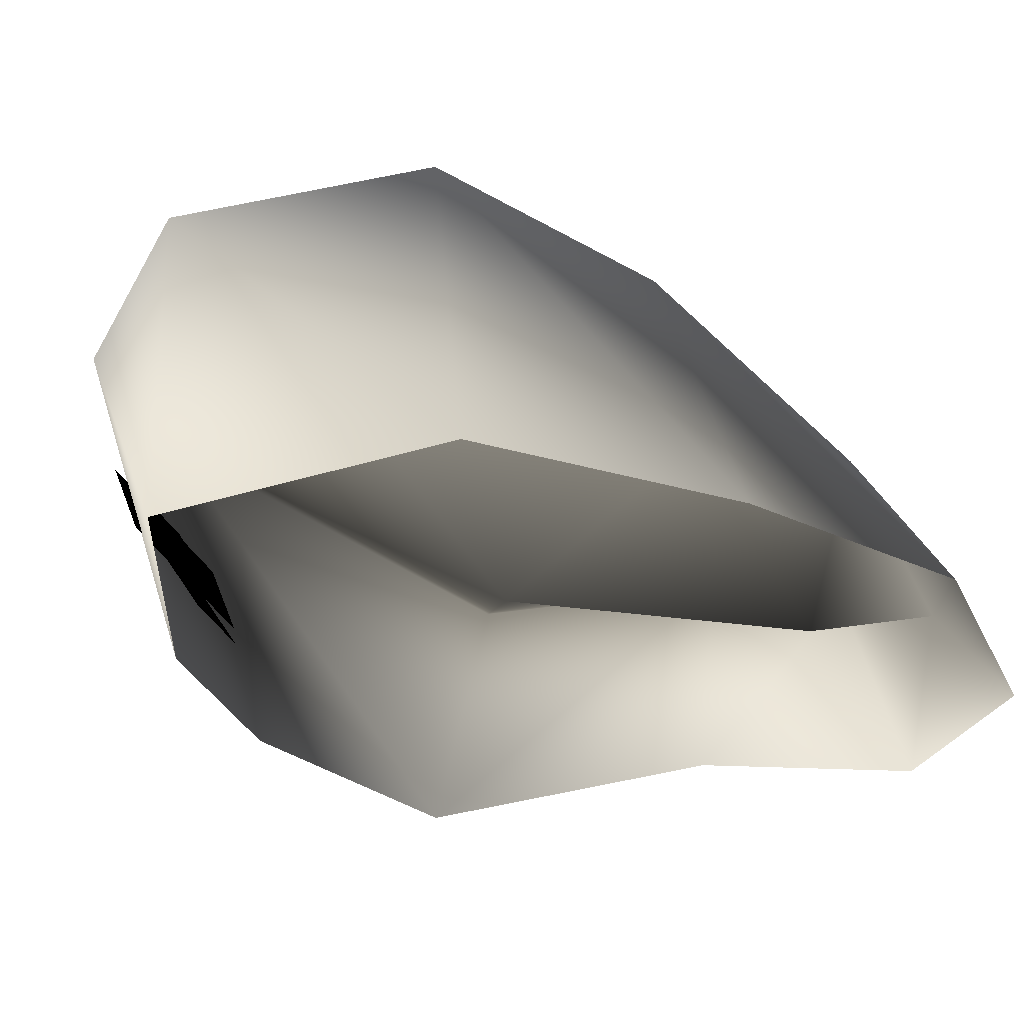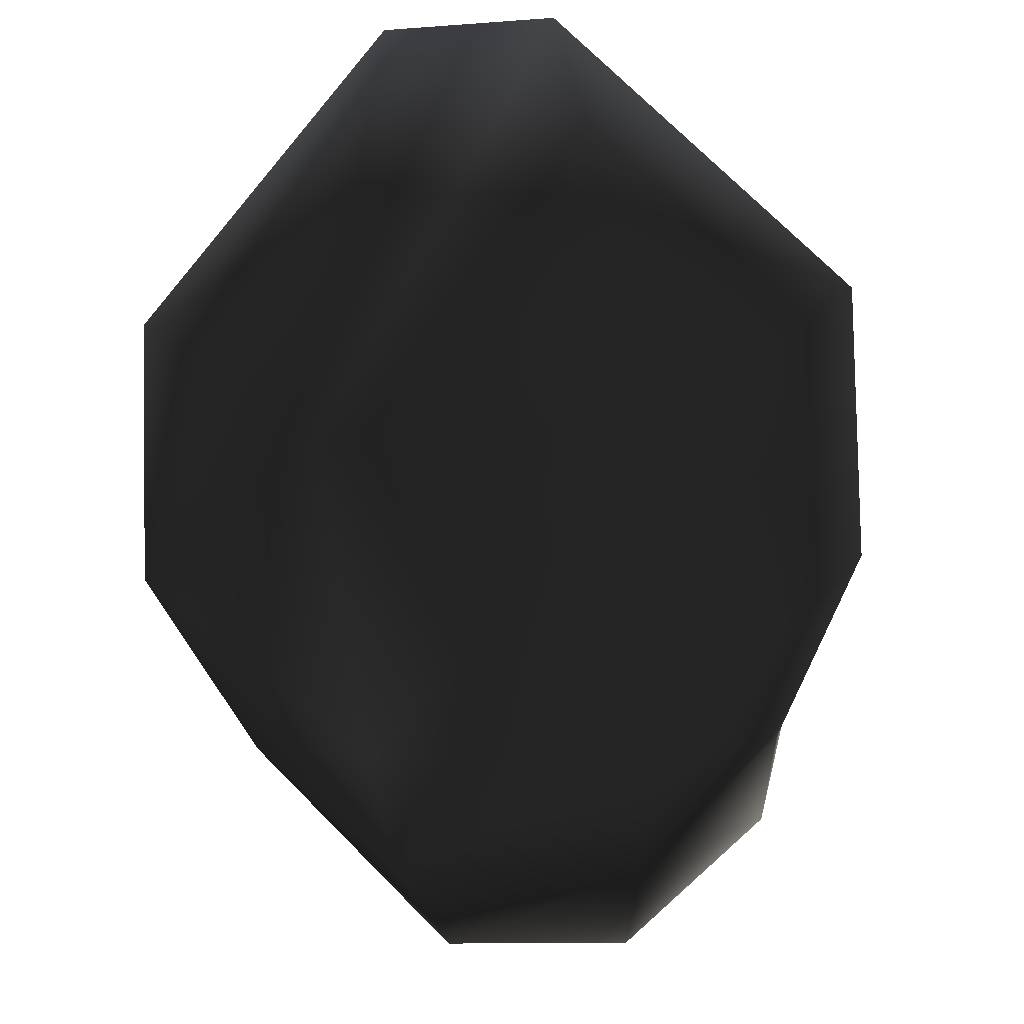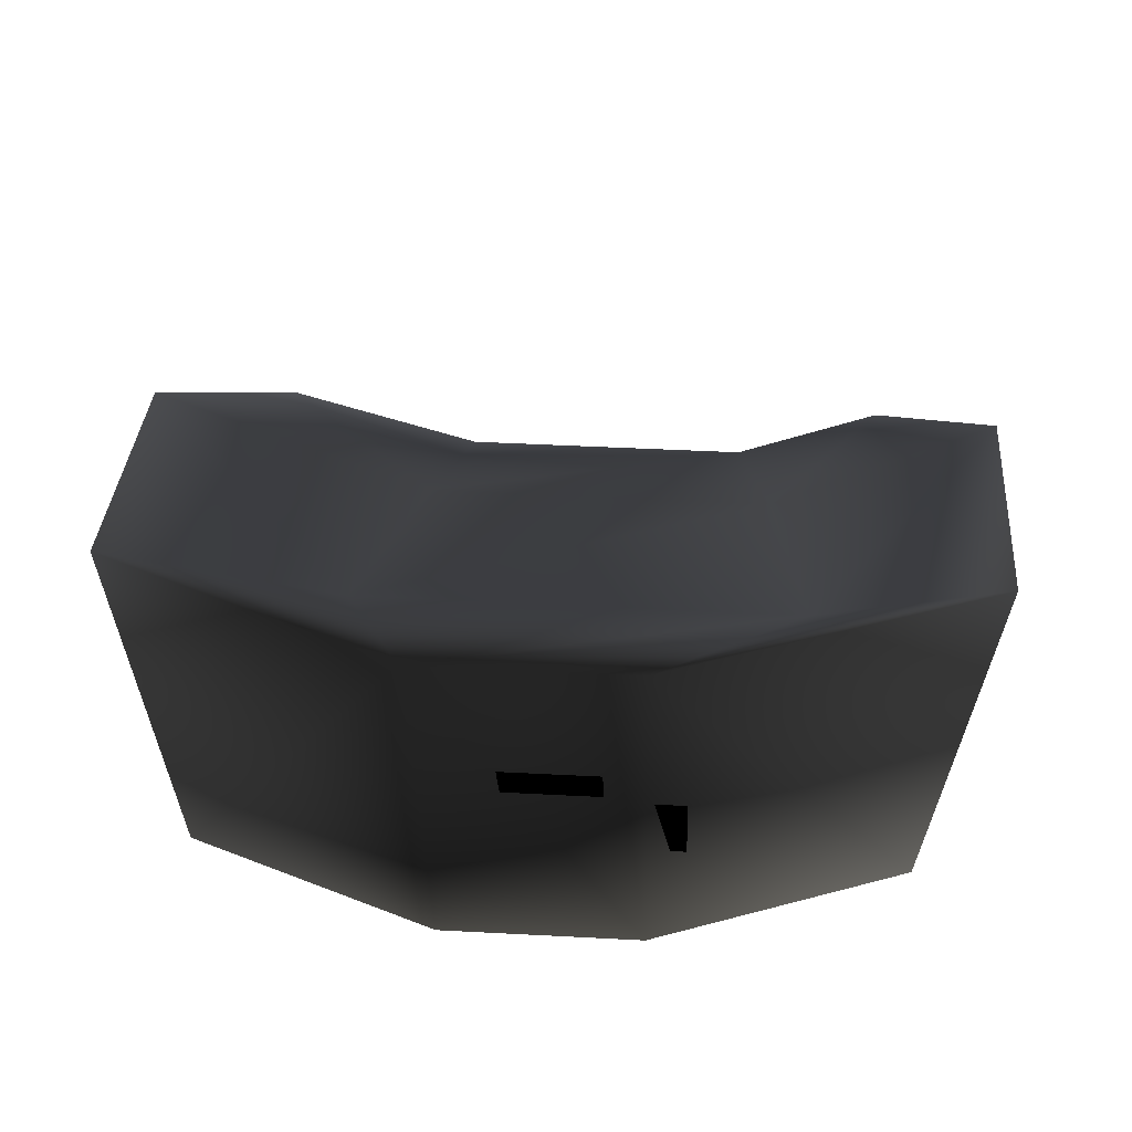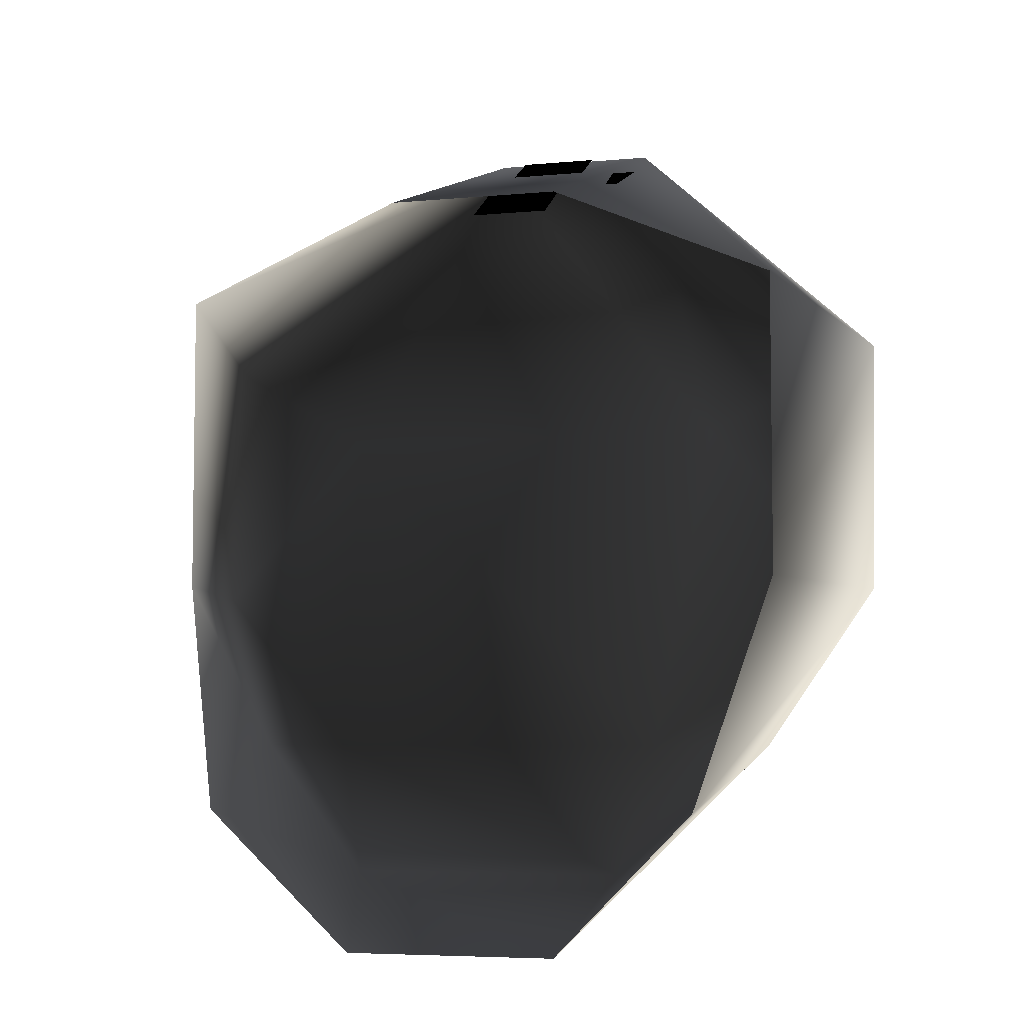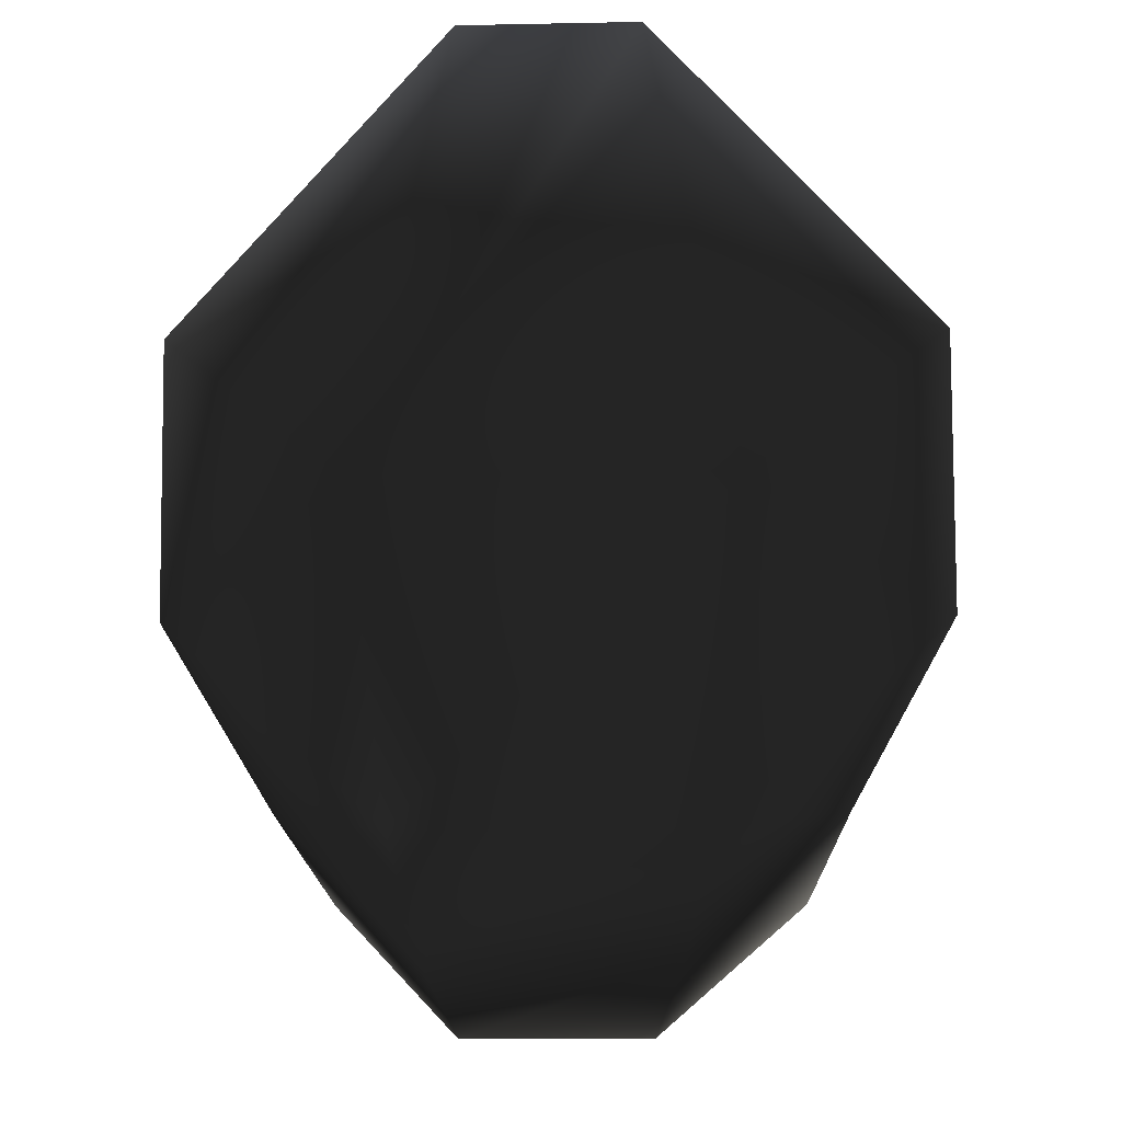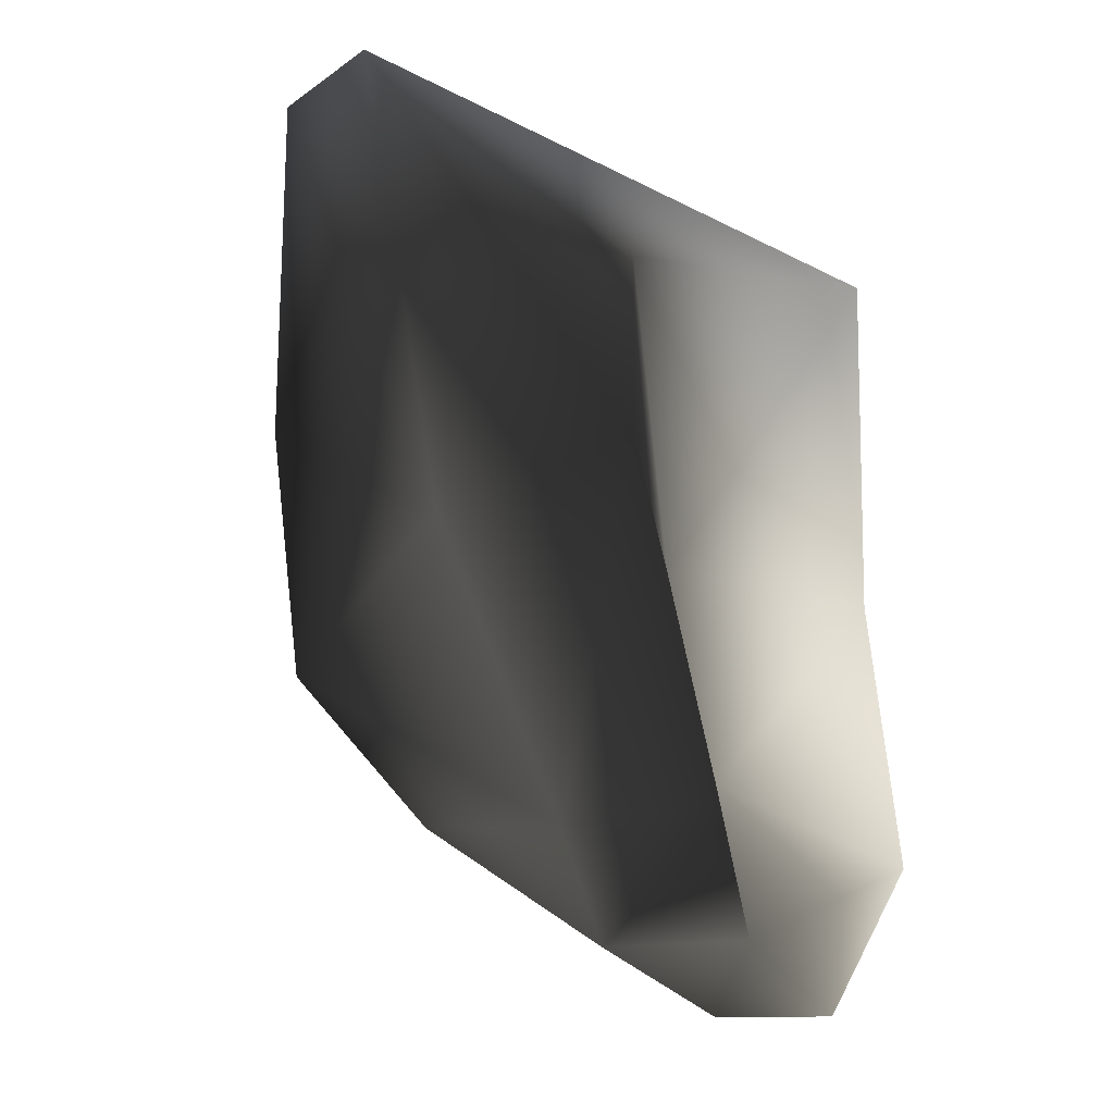
<metadata>
{"format":"obj","ext":"obj","renderer":"f3d","projection":"perspective","resolution":1024,"background":"white","views":[{"elev":-34.4,"azim":112.8,"up":"+Y"},{"elev":-12.7,"azim":-170.3,"up":"+Z"},{"elev":38.5,"azim":3.9,"up":"+Y"},{"elev":-5.6,"azim":16.7,"up":"+Z"},{"elev":-14.0,"azim":-177.5,"up":"+Z"},{"elev":-10.6,"azim":-120.3,"up":"+Z"}]}
</metadata>
<code>
o 3186
v 39 51 39
v 11 102 68
v 11 51 51
v -11 102 68
v -11 51 51
v -39 51 39
v -47 87 35
v -47 83 1
v -39 51 1
v -35 69 -20
v -31 40 -28
v -15 51 -36
v -11 36 -45
v 15 36 -45
v 19 51 -36
v 35 69 -20
v 31 40 -28
v 47 83 1
v 39 51 1
v 47 87 35
v 27 72 22
v -23 72 22
v -19 55 -20
v 23 55 -20
v 7 79 60
v 7 69 56
v 15 69 56
v 15 79 60
v -3 79 60
v -3 69 56
v -3 86 64
v 7 86 64
v -11 79 60
v -11 69 56
v -3 61 51
v 7 61 51
f 1 2 3
f 3 2 4
f 3 4 5
f 5 4 6
f 6 4 7
f 6 7 8
f 6 8 9
f 9 8 10
f 9 10 11
f 11 10 12
f 11 12 13
f 13 12 14
f 14 12 15
f 14 15 16
f 14 16 17
f 17 16 18
f 17 18 19
f 19 18 20
f 19 20 1
f 1 20 2
f 2 20 21
f 2 21 4
f 4 21 22
f 4 22 7
f 7 22 8
f 8 22 23
f 8 23 10
f 10 23 12
f 12 23 15
f 15 23 24
f 15 24 16
f 16 24 18
f 18 24 21
f 18 21 20
f 22 21 24
f 22 24 23
f 25 26 27
f 25 27 28
f 29 30 26
f 29 26 25
f 29 25 31
f 31 25 32
f 33 34 30
f 33 30 29
f 30 35 36
f 30 36 26

</code>
